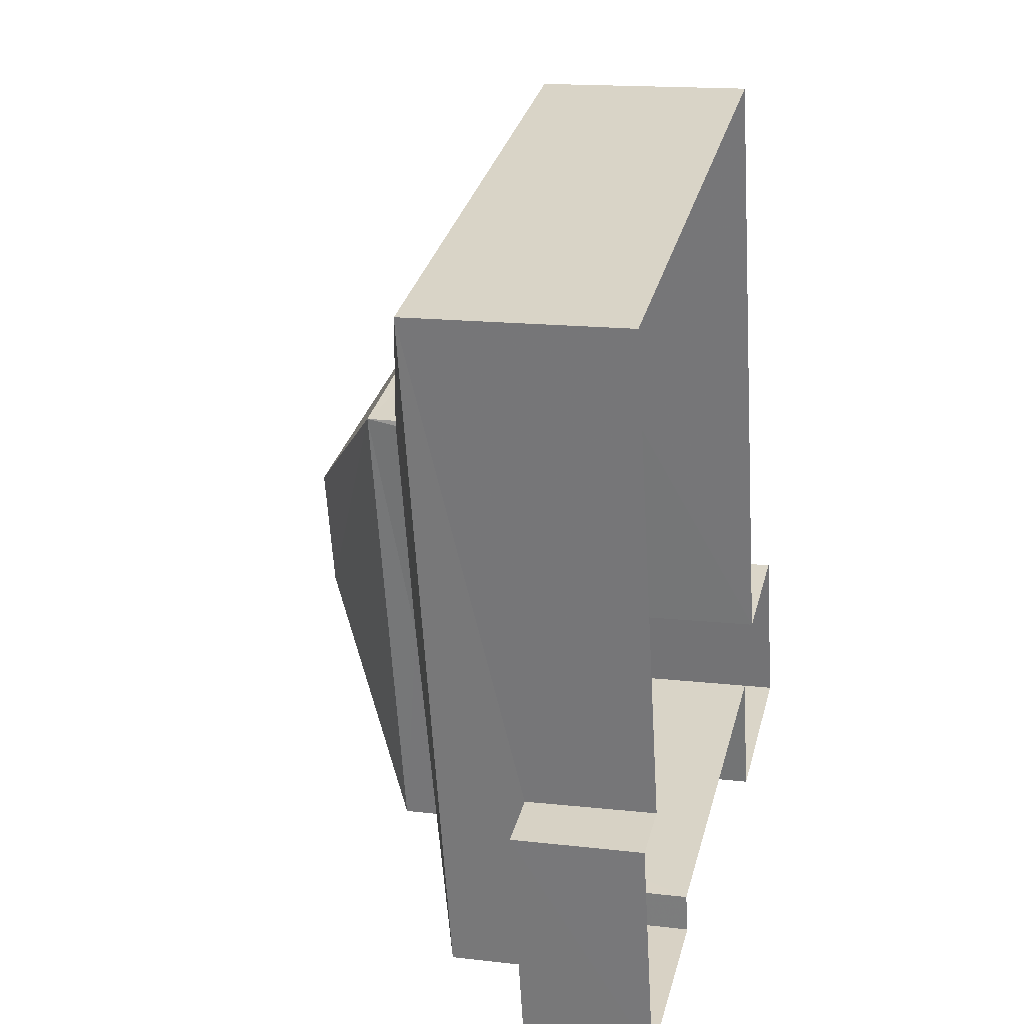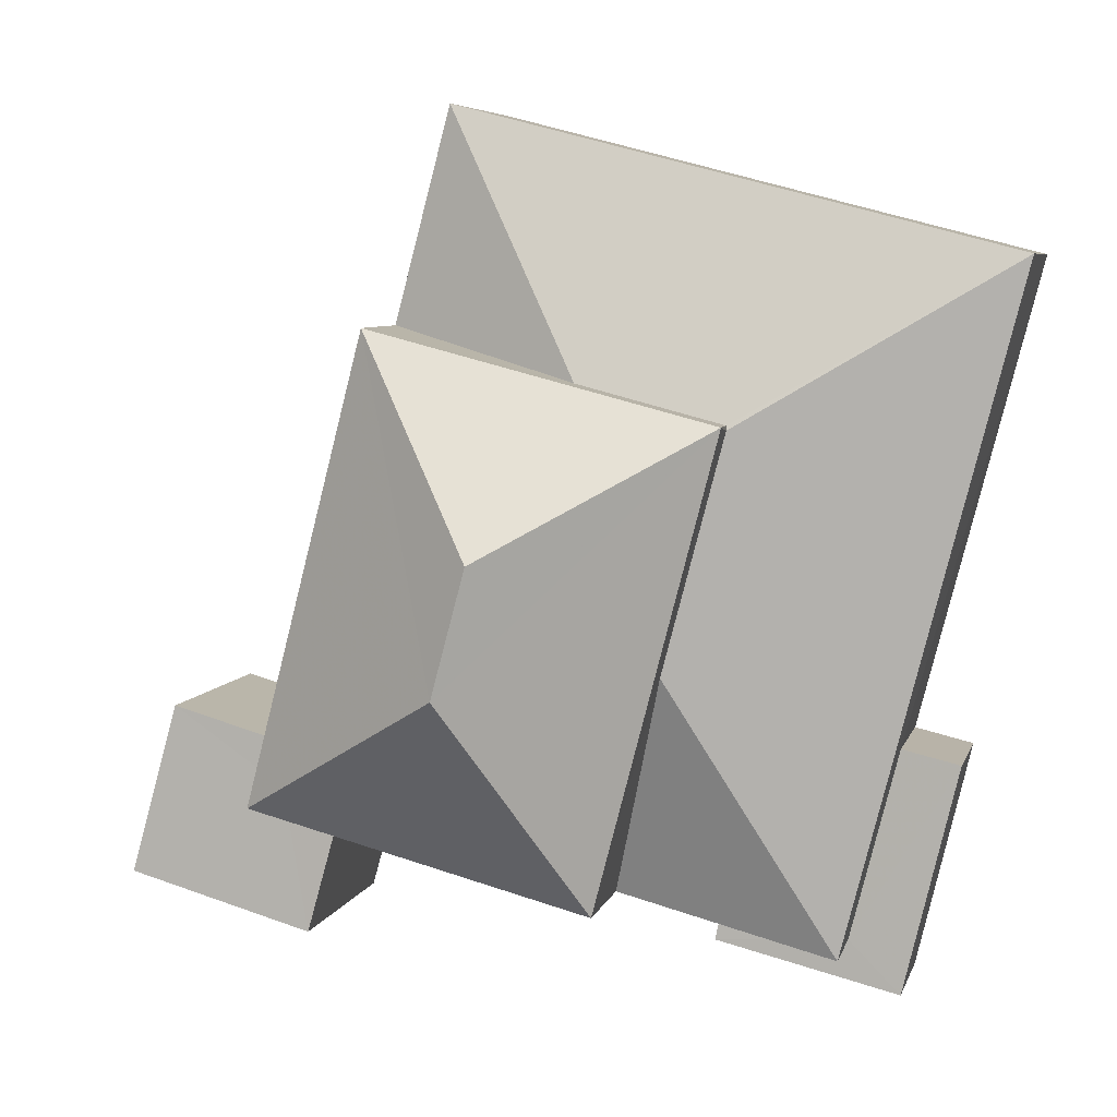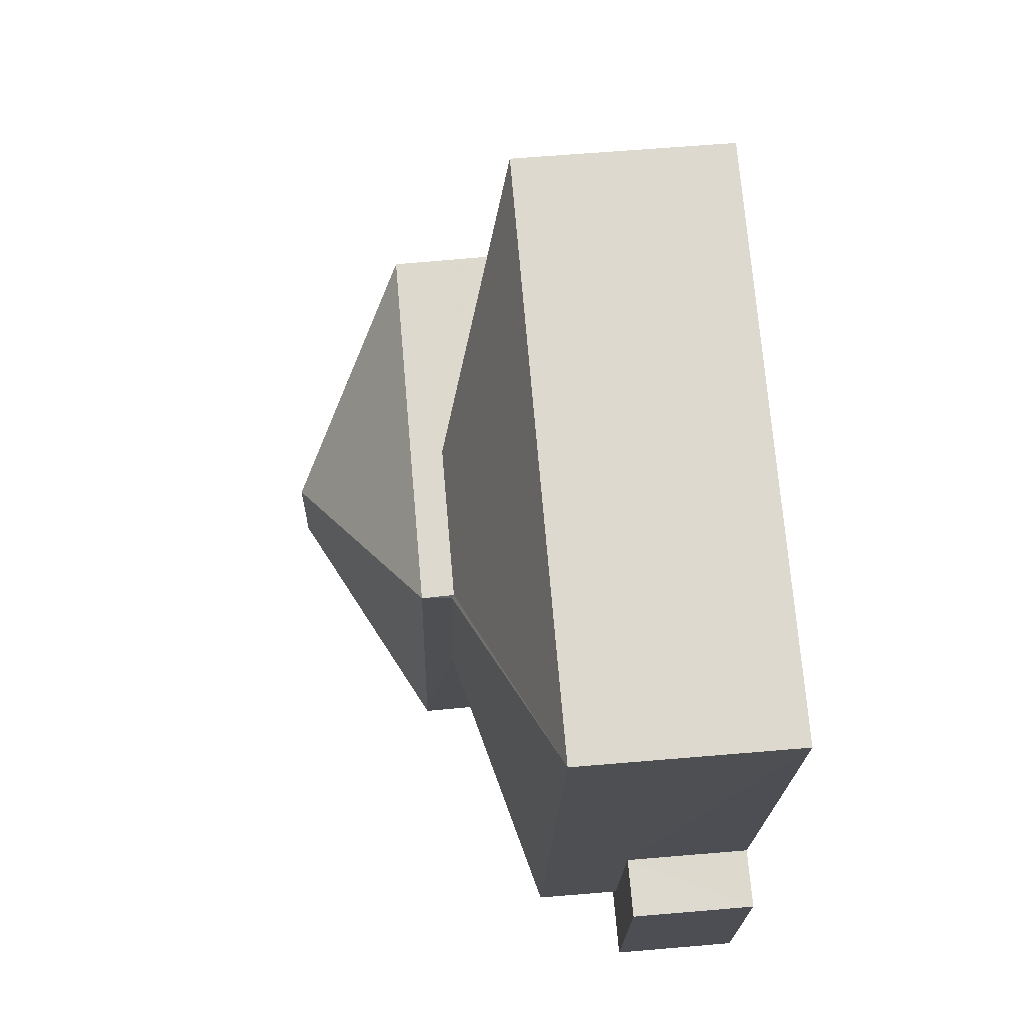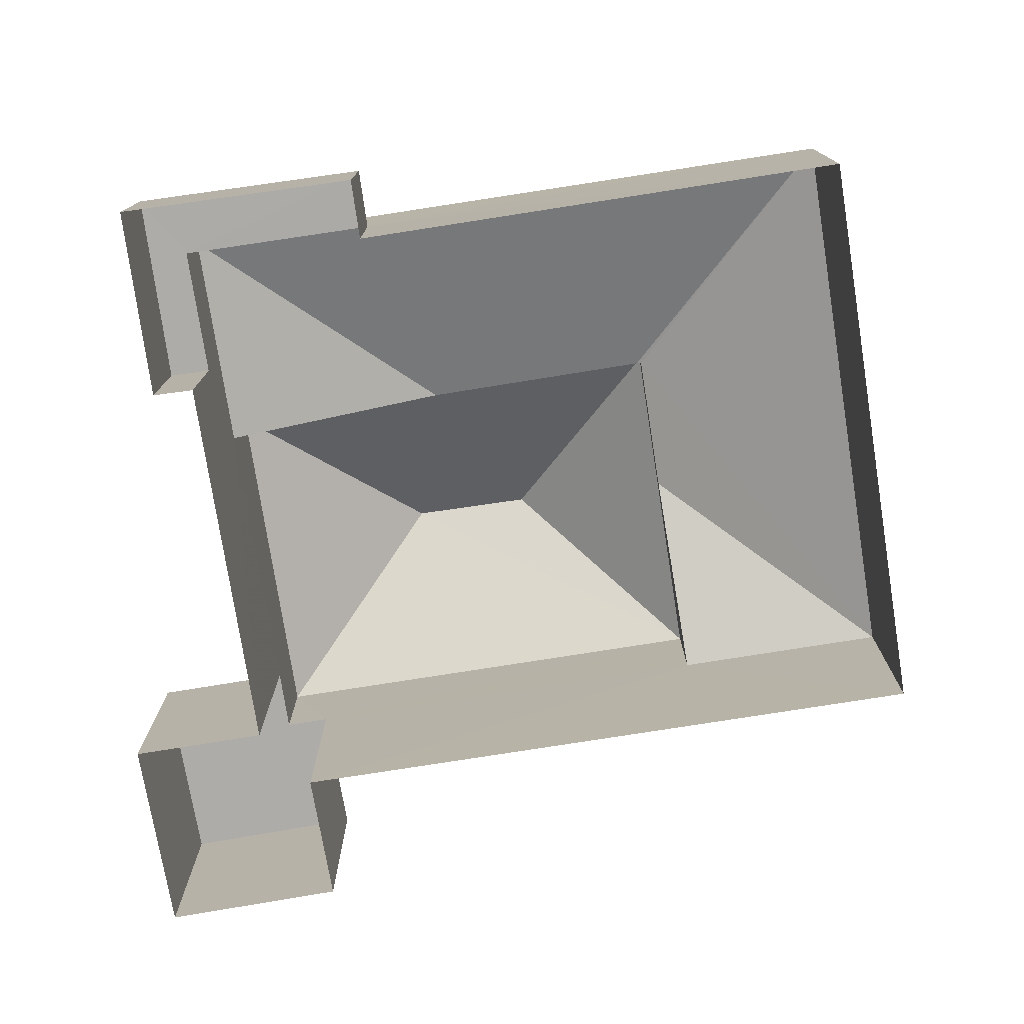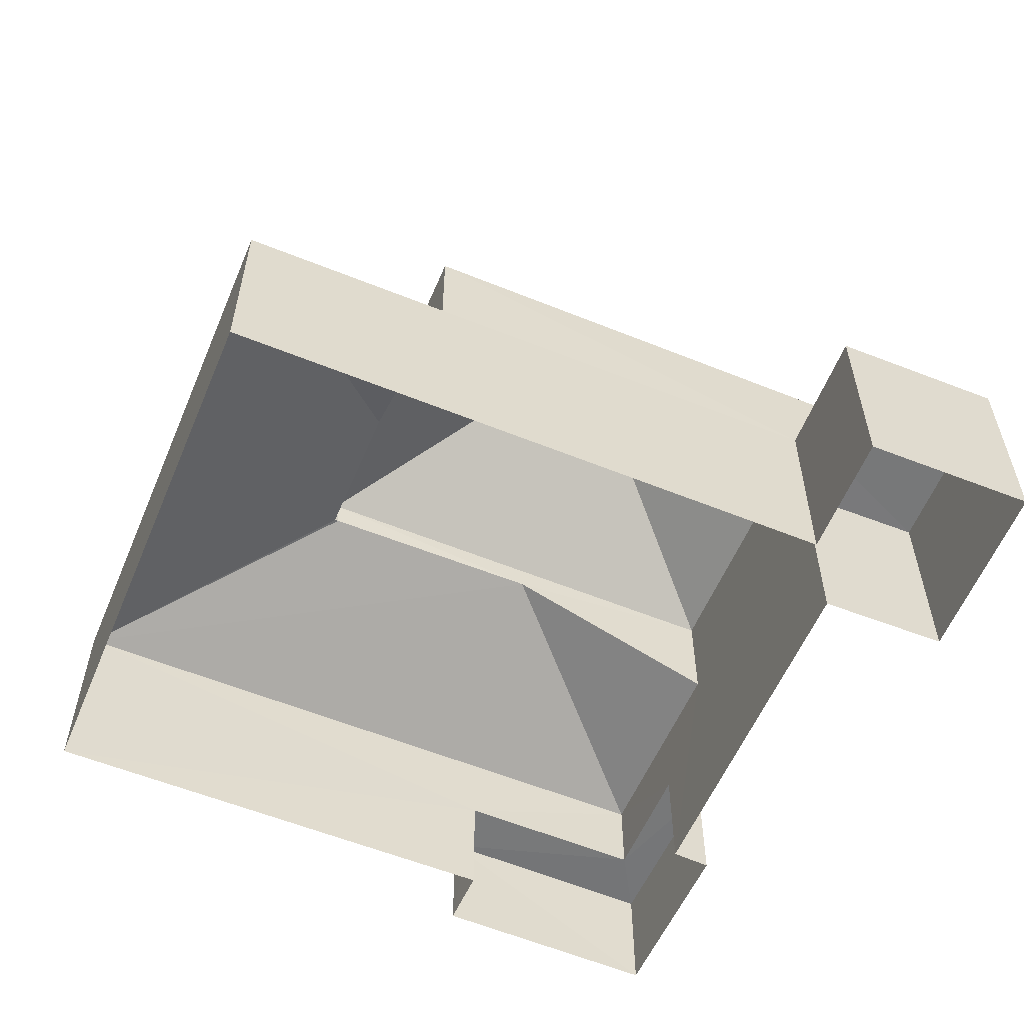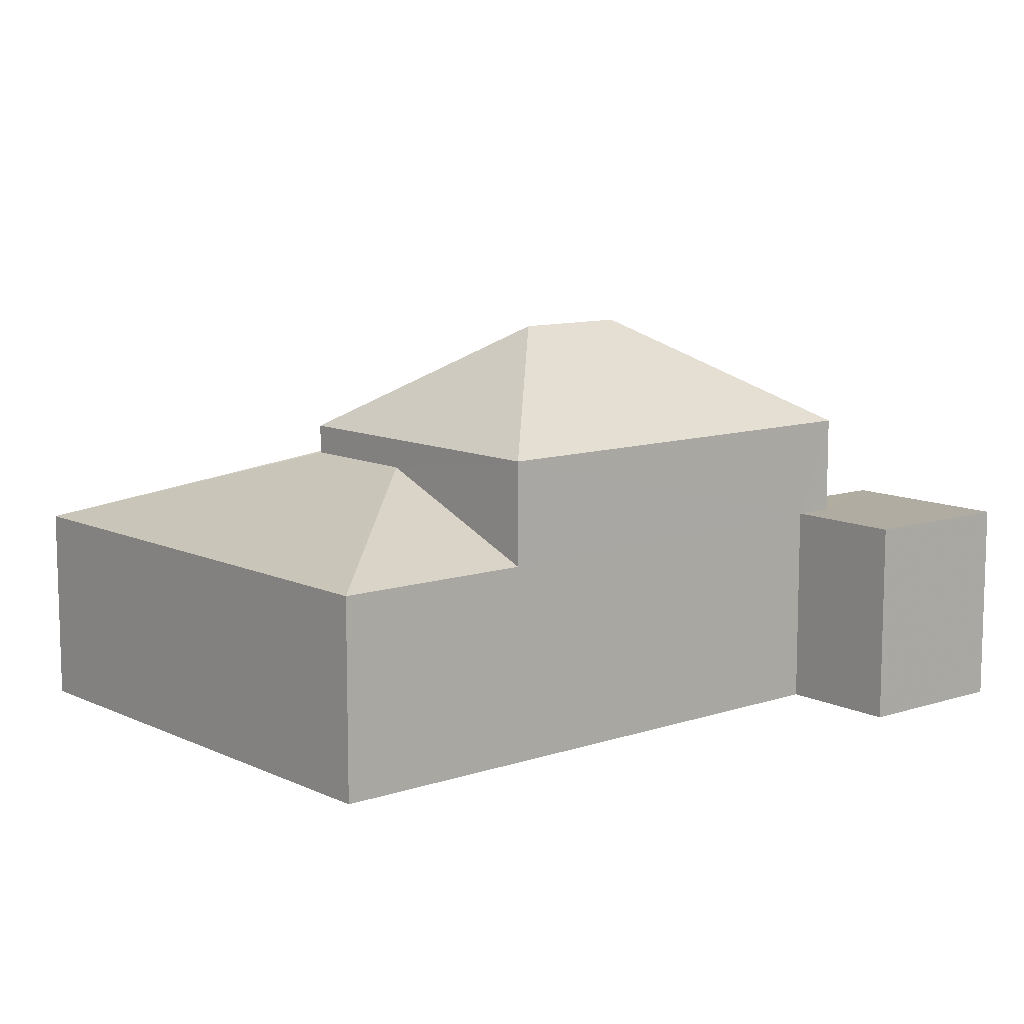
<metadata>
{"format":"obj","ext":"obj","renderer":"f3d","projection":"perspective","resolution":1024,"background":"white","views":[{"elev":15.5,"azim":104.0,"up":"+Y"},{"elev":6.3,"azim":13.6,"up":"+Y"},{"elev":57.7,"azim":84.9,"up":"+Y"},{"elev":-76.6,"azim":84.4,"up":"+Z"},{"elev":-57.4,"azim":-127.4,"up":"+Z"},{"elev":10.2,"azim":-144.9,"up":"+Z"}]}
</metadata>
<code>
v -3.147e+05 3.937e+04 7.526
v -3.147e+05 3.936e+04 7.525
v -3.147e+05 3.937e+04 7.528
v -3.147e+05 3.936e+04 7.527
v -3.147e+05 3.936e+04 7.528
v -3.147e+05 3.936e+04 7.527
v -3.147e+05 3.936e+04 7.524
v -3.147e+05 3.936e+04 7.524
v -3.147e+05 3.936e+04 7.526
v -3.147e+05 3.936e+04 7.525
v -3.147e+05 3.936e+04 7.525
v -3.147e+05 3.936e+04 7.527
v -3.147e+05 3.936e+04 11.09
v -3.147e+05 3.936e+04 11.09
v -3.147e+05 3.936e+04 11.09
v -3.147e+05 3.936e+04 11.09
v -3.147e+05 3.936e+04 11.09
v -3.147e+05 3.936e+04 11.09
v -3.147e+05 3.937e+04 11
v -3.147e+05 3.936e+04 12.34
v -3.147e+05 3.936e+04 11
v -3.147e+05 3.937e+04 12.34
v -3.147e+05 3.937e+04 12.31
v -3.147e+05 3.937e+04 11
v -3.147e+05 3.937e+04 12.31
v -3.147e+05 3.937e+04 12.82
v -3.147e+05 3.936e+04 12.82
v -3.147e+05 3.936e+04 14.73
v -3.147e+05 3.936e+04 14.73
v -3.147e+05 3.937e+04 11
v -3.147e+05 3.936e+04 12.82
v -3.147e+05 3.937e+04 12.82
v -3.147e+05 3.936e+04 11
v -3.147e+05 3.936e+04 9.596
v -3.147e+05 3.936e+04 9.596
v -3.147e+05 3.936e+04 9.596
v -3.147e+05 3.936e+04 9.596
v -3.147e+05 3.936e+04 9.596
v -3.147e+05 3.936e+04 9.596
f 1 2 3
f 3 2 4
f 5 4 6
f 2 7 8
f 6 4 9
f 10 11 8
f 9 4 12
f 12 2 11
f 4 2 12
f 11 2 8
f 13 14 15
f 14 16 15
f 15 17 18
f 15 16 17
f 19 20 21
f 19 22 20
f 23 24 25
f 22 19 23
f 23 19 24
f 26 27 28
f 29 26 28
f 30 25 24
f 28 27 31
f 28 32 29
f 28 31 32
f 33 21 20
f 29 32 26
f 34 35 36
f 36 35 37
f 34 38 35
f 37 35 39
f 20 32 31
f 31 33 20
f 23 32 22
f 22 32 20
f 35 21 39
f 11 39 33
f 11 33 12
f 12 33 18
f 27 15 18
f 27 18 31
f 18 33 31
f 39 21 33
f 14 5 6
f 16 14 6
f 18 17 9
f 12 18 9
f 2 1 38
f 1 19 38
f 38 21 35
f 38 19 21
f 25 32 23
f 30 26 25
f 25 26 32
f 39 10 37
f 39 11 10
f 24 3 30
f 3 4 30
f 30 13 26
f 26 13 27
f 27 13 15
f 30 4 13
f 38 34 7
f 2 38 7
f 24 1 3
f 24 19 1
f 34 8 7
f 34 36 8
f 16 6 9
f 17 16 9
f 4 5 14
f 13 4 14
f 37 10 8
f 36 37 8

</code>
